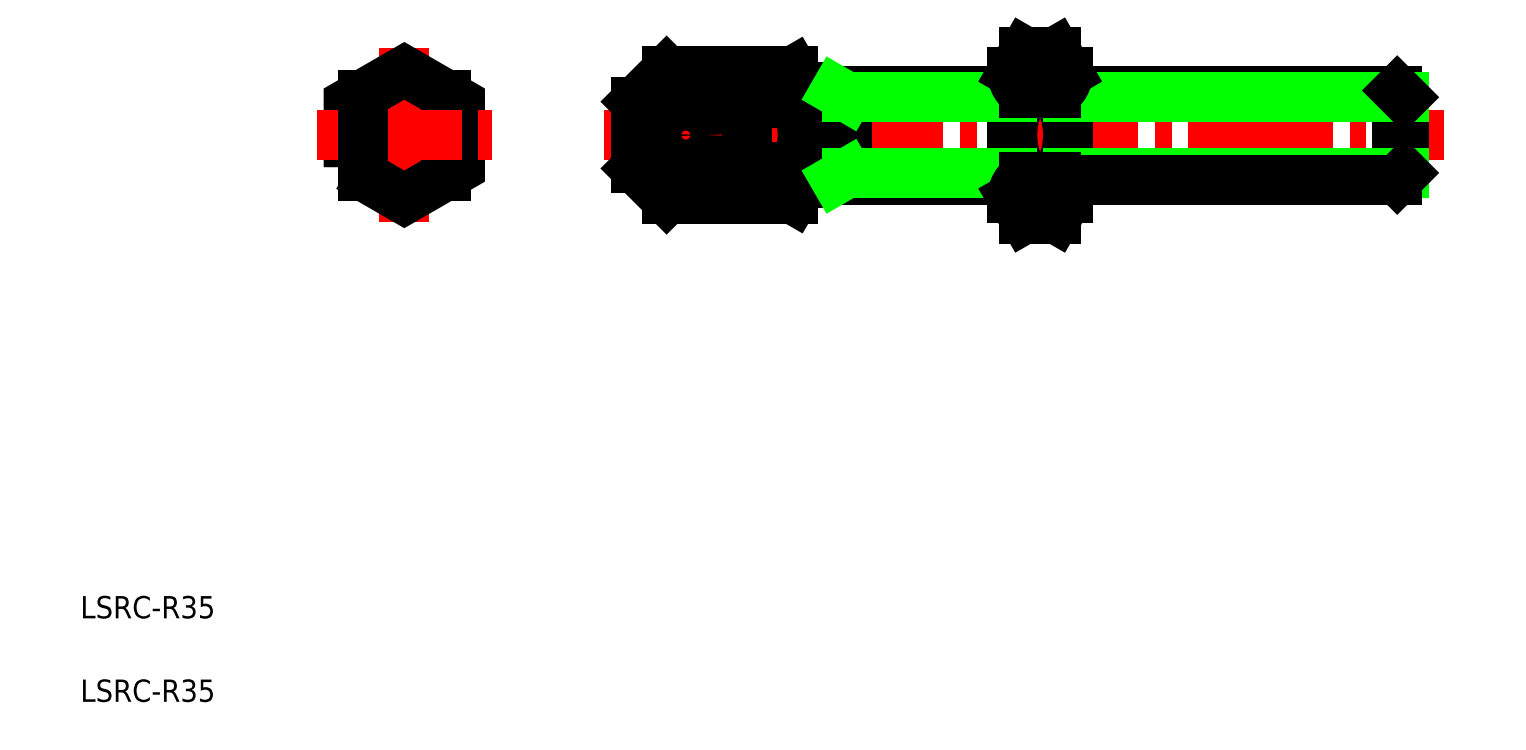
<metadata>
{"format":"dxf","ext":"dxf","renderer":"ezdxf+matplotlib","layout":"modelspace","background":"white","min_lineweight":24,"dpi":150}
</metadata>
<code>
0
SECTION
2
ENTITIES
0
TEXT
8
0
10
70.28
20
166.3
30
0
40
2
1
LSRC-R35
0
TEXT
8
0
10
70.28
20
158.8
30
0
40
2
1
LSRC-R35
0
LINE
8
CENTER
10
117.3
20
209.7
30
0
11
192.7
21
209.7
31
0
0
LINE
8
0
10
122.4
20
213.3
30
0
11
130.2
21
213.3
31
0
0
LINE
8
0
10
130.2
20
206
30
0
11
122.4
21
206
31
0
0
LINE
8
0
10
122.9
20
215.4
30
0
11
134.3
21
215.4
31
0
0
LINE
8
0
10
134.3
20
203.9
30
0
11
122.9
21
203.9
31
0
0
LINE
8
CENTER
10
124.7
20
211.9
30
0
11
124.7
21
207.5
31
0
0
LINE
8
CENTER
10
99.38
20
217.5
30
0
11
99.38
21
201.8
31
0
0
LINE
8
0
10
103.1
20
213.3
30
0
11
103.1
21
206
31
0
0
POLYLINE
8
0
66
     1
10
0
20
0
30
0
70
     1
0
VERTEX
8
0
10
94.38
20
206.8
30
0
0
VERTEX
8
0
10
99.38
20
203.9
30
0
0
VERTEX
8
0
10
104.4
20
206.8
30
0
0
VERTEX
8
0
10
104.4
20
212.6
30
0
0
VERTEX
8
0
10
99.38
20
215.4
30
0
0
VERTEX
8
0
10
94.38
20
212.6
30
0
0
SEQEND
8
0
0
CIRCLE
8
0
10
124.7
20
209.7
30
0
40
1.85
0
LINE
8
0
10
120.2
20
206.7
30
0
11
120.2
21
212.7
31
0
0
ARC
8
0
10
133.8
20
209.7
30
0
40
11.96
50
162.3
51
197.7
0
LINE
8
CENTER
10
91.53
20
209.7
30
0
11
107.2
21
209.7
31
0
0
LINE
8
0
10
122.9
20
203.9
30
0
11
120.2
21
206.7
31
0
0
ARC
8
0
10
123.5
20
204.8
30
0
40
1.648
50
130.5
51
173.1
0
LINE
8
0
10
120.2
20
212.7
30
0
11
122.9
21
215.4
31
0
0
ARC
8
0
10
123.5
20
214.6
30
0
40
1.648
50
186.9
51
229.5
0
LINE
8
0
10
135.2
20
214
30
0
11
135.2
21
205.3
31
0
0
ARC
8
0
10
129.7
20
209.7
30
0
40
5.438
50
327.9
51
32.06
0
LINE
8
0
10
130.2
20
213.3
30
0
11
130.2
21
206
31
0
0
LINE
8
0
10
130.2
20
206.8
30
0
11
134.3
21
206.8
31
0
0
LINE
8
0
10
131.2
20
206.8
30
0
11
131.2
21
206.8
31
0
0
LINE
8
0
10
132.2
20
206.8
30
0
11
132.2
21
206.8
31
0
0
ARC
8
0
10
133.5
20
205.3
30
0
40
1.671
50
359.8
51
59.77
0
LINE
8
0
10
134.3
20
203.9
30
0
11
135.2
21
205.3
31
0
0
LINE
8
0
10
130.2
20
212.6
30
0
11
134.3
21
212.6
31
0
0
LINE
8
0
10
134.3
20
215.4
30
0
11
135.2
21
214
31
0
0
ARC
8
0
10
133.5
20
214
30
0
40
1.671
50
300.2
51
0.2272
0
LINE
8
0
10
139.2
20
213.7
30
0
11
139.2
21
205.7
31
0
0
LINE
8
0
10
188.6
20
213.7
30
0
11
188.6
21
205.7
31
0
0
LINE
8
0
10
189.2
20
213.1
30
0
11
189.2
21
206.3
31
0
0
LINE
8
0
10
154
20
215.3
30
0
11
154
21
204.1
31
0
0
ARC
8
0
10
161
20
209.7
30
0
40
7.021
50
147.7
51
212.3
0
LINE
8
0
10
159
20
204.1
30
0
11
159
21
215.3
31
0
0
ARC
8
0
10
152
20
209.7
30
0
40
7.021
50
327.7
51
32.31
0
LINE
8
0
10
154
20
205.7
30
0
11
135.2
21
205.7
31
0
0
LINE
8
0
10
139.2
20
206.3
30
0
11
154
21
206.3
31
0
0
LINE
8
0
10
138.1
20
205.7
30
0
11
139.2
21
206.3
31
0
0
LINE
8
0
10
159
20
206.3
30
0
11
189.2
21
206.3
31
0
0
LINE
8
0
10
188.6
20
205.7
30
0
11
159
21
205.7
31
0
0
LINE
8
0
10
157.9
20
205.9
30
0
11
155.1
21
205.9
31
0
0
LINE
8
0
10
155.1
20
202.2
30
0
11
157.9
21
202.2
31
0
0
ARC
8
0
10
156.2
20
204
30
0
40
2.163
50
119.8
51
179.8
0
LINE
8
0
10
155.1
20
202.2
30
0
11
154
21
204.1
31
0
0
ARC
8
0
10
156.8
20
204
30
0
40
2.163
50
0.1692
51
60.17
0
LINE
8
0
10
157.9
20
202.2
30
0
11
159
21
204.1
31
0
0
LINE
8
0
10
189.2
20
206.3
30
0
11
188.6
21
205.7
31
0
0
LINE
8
0
10
135.2
20
213.7
30
0
11
154
21
213.7
31
0
0
LINE
8
0
10
139.2
20
213.1
30
0
11
154
21
213.1
31
0
0
LINE
8
0
10
138.1
20
213.7
30
0
11
139.2
21
213.1
31
0
0
LINE
8
0
10
159
20
213.7
30
0
11
188.6
21
213.7
31
0
0
LINE
8
0
10
159
20
213.1
30
0
11
189.2
21
213.1
31
0
0
LINE
8
0
10
155.1
20
213.4
30
0
11
157.9
21
213.4
31
0
0
ARC
8
0
10
156.2
20
215.3
30
0
40
2.163
50
180.2
51
240.2
0
LINE
8
0
10
155.1
20
217.2
30
0
11
154
21
215.3
31
0
0
ARC
8
0
10
156.8
20
215.3
30
0
40
2.163
50
299.8
51
359.8
0
LINE
8
0
10
157.9
20
217.2
30
0
11
159
21
215.3
31
0
0
LINE
8
0
10
188.6
20
213.7
30
0
11
189.2
21
213.1
31
0
0
LINE
8
0
10
155.1
20
217.2
30
0
11
157.9
21
217.2
31
0
0
LINE
8
0
10
95.68
20
213.3
30
0
11
95.68
21
206
31
0
0
VIEWPORT
8
0
10
5.614
20
3.902
30
0
40
9.421
41
6.291
68
     1
69
     1
0
VIEWPORT
8
0
10
5.614
20
3.902
30
0
40
8.982
41
6.243
68
     2
69
     2
0
ENDSEC
0
EOF

</code>
